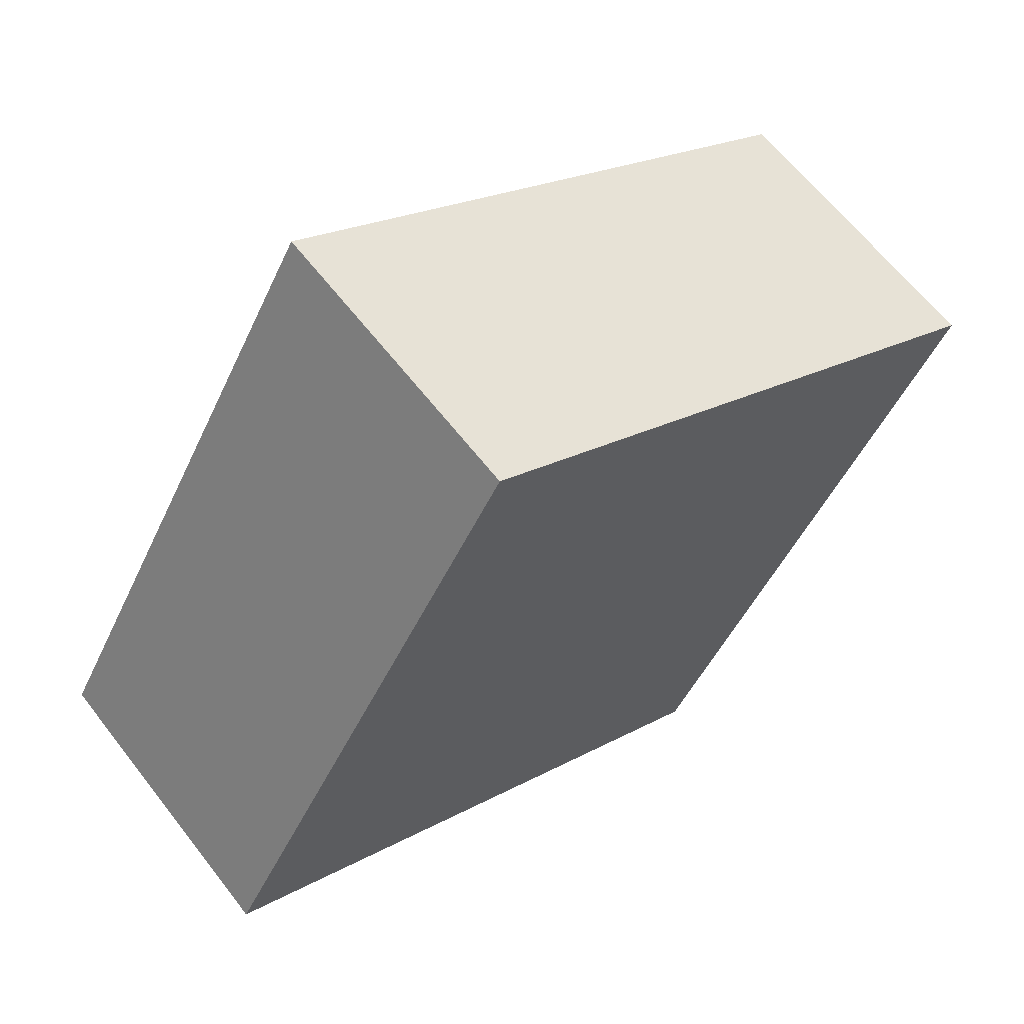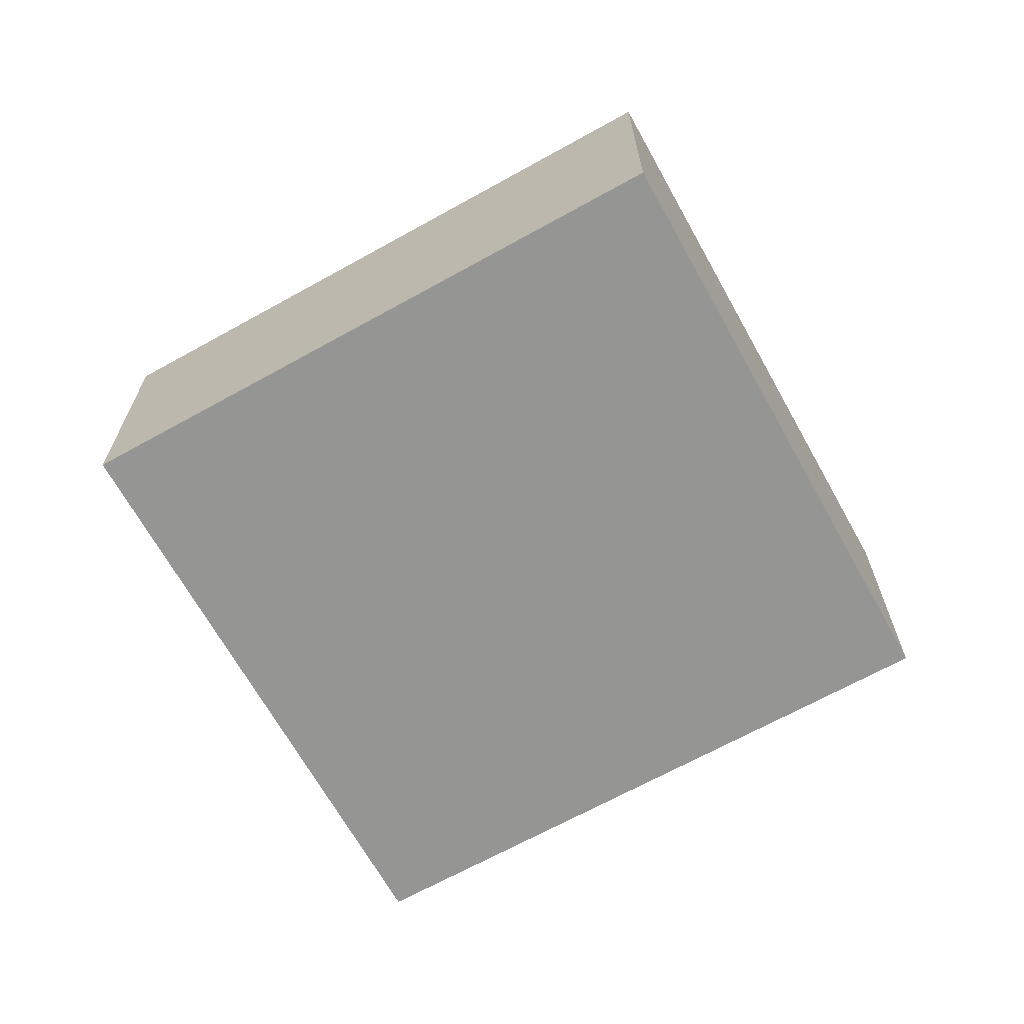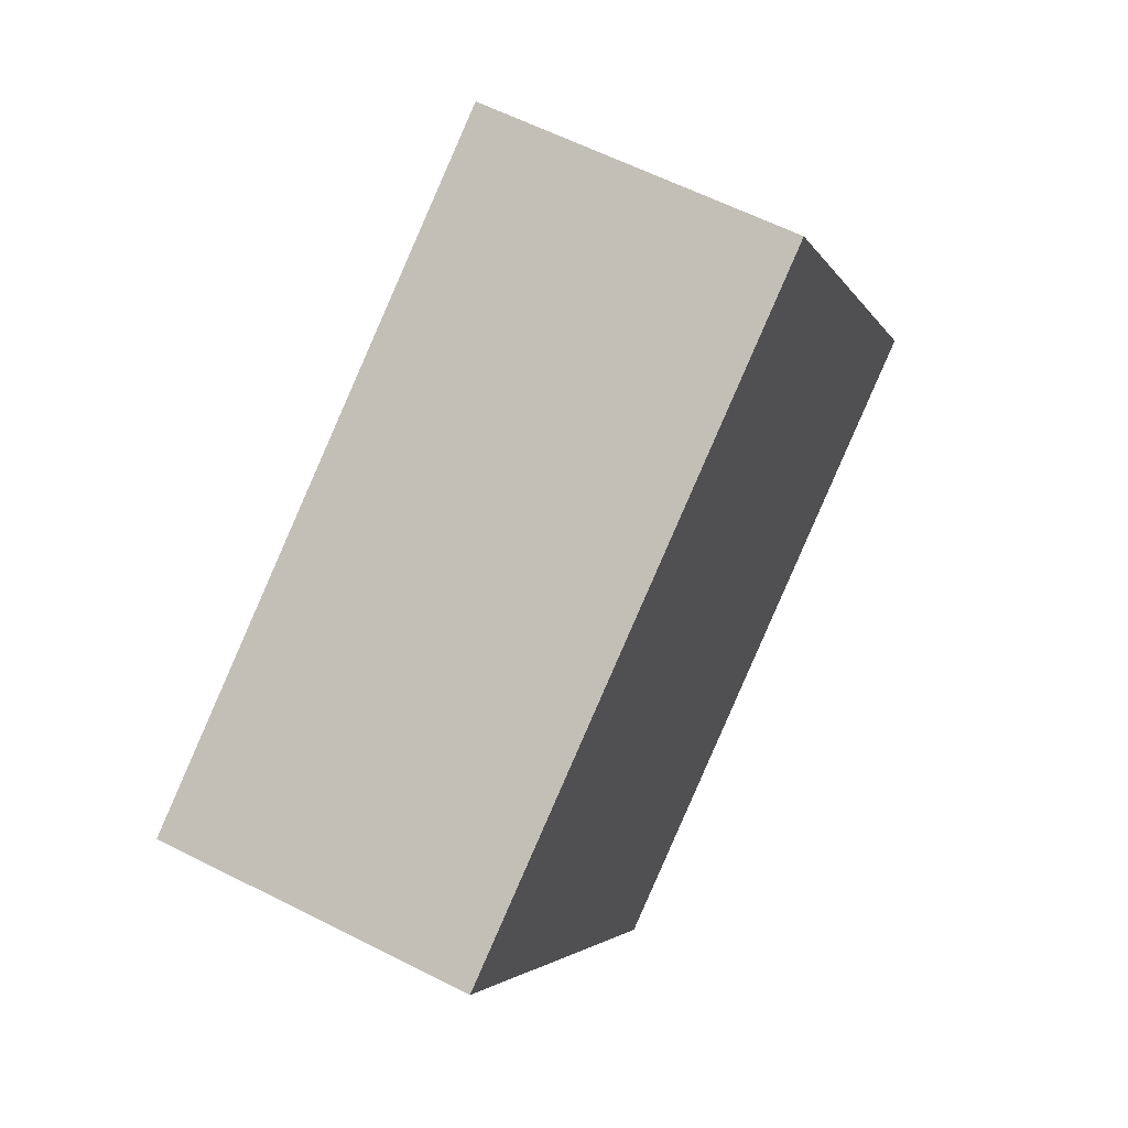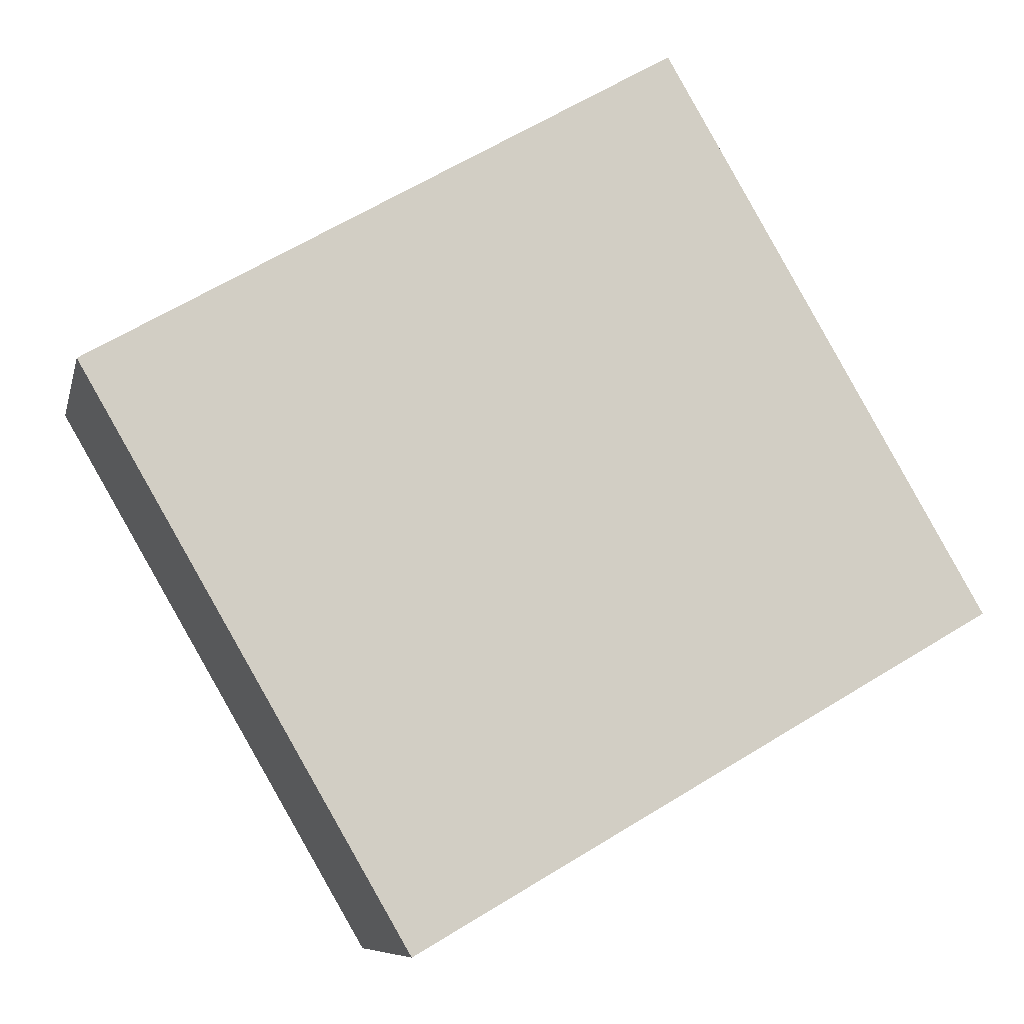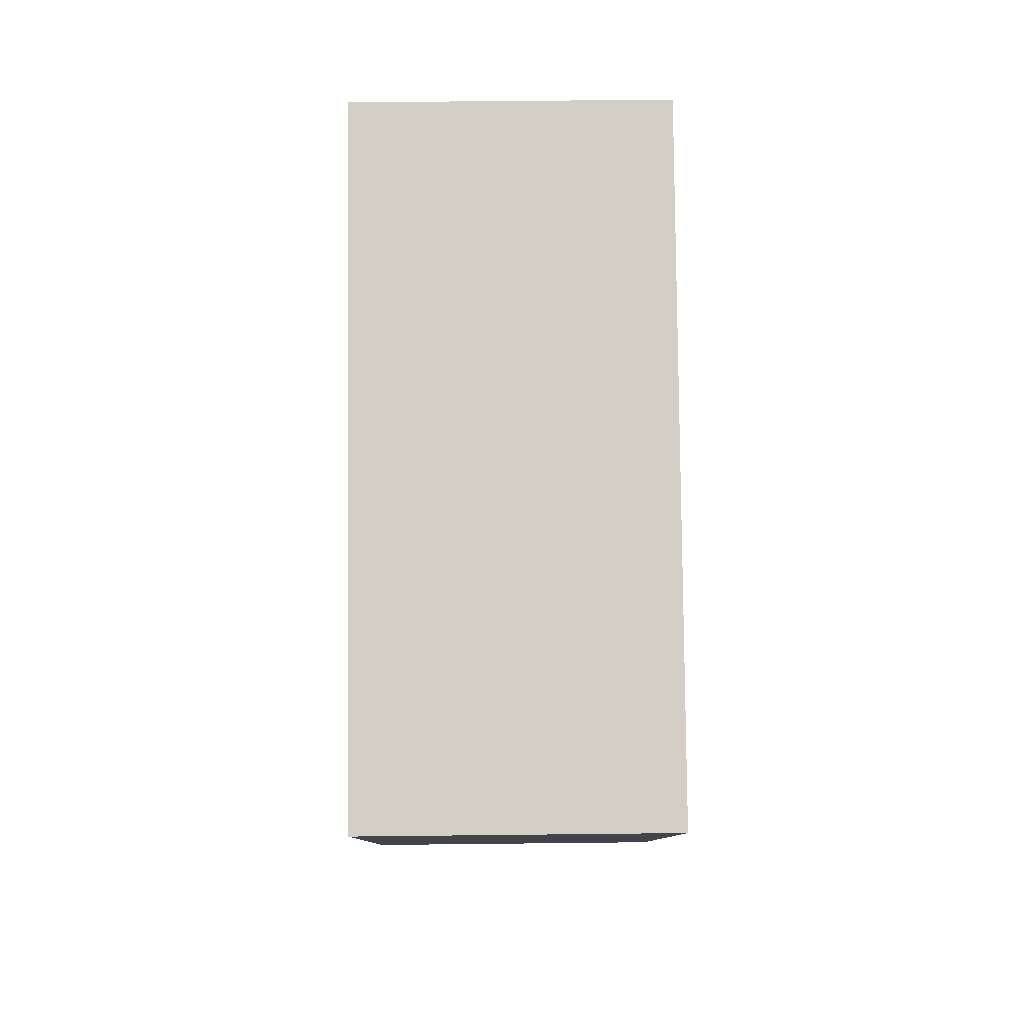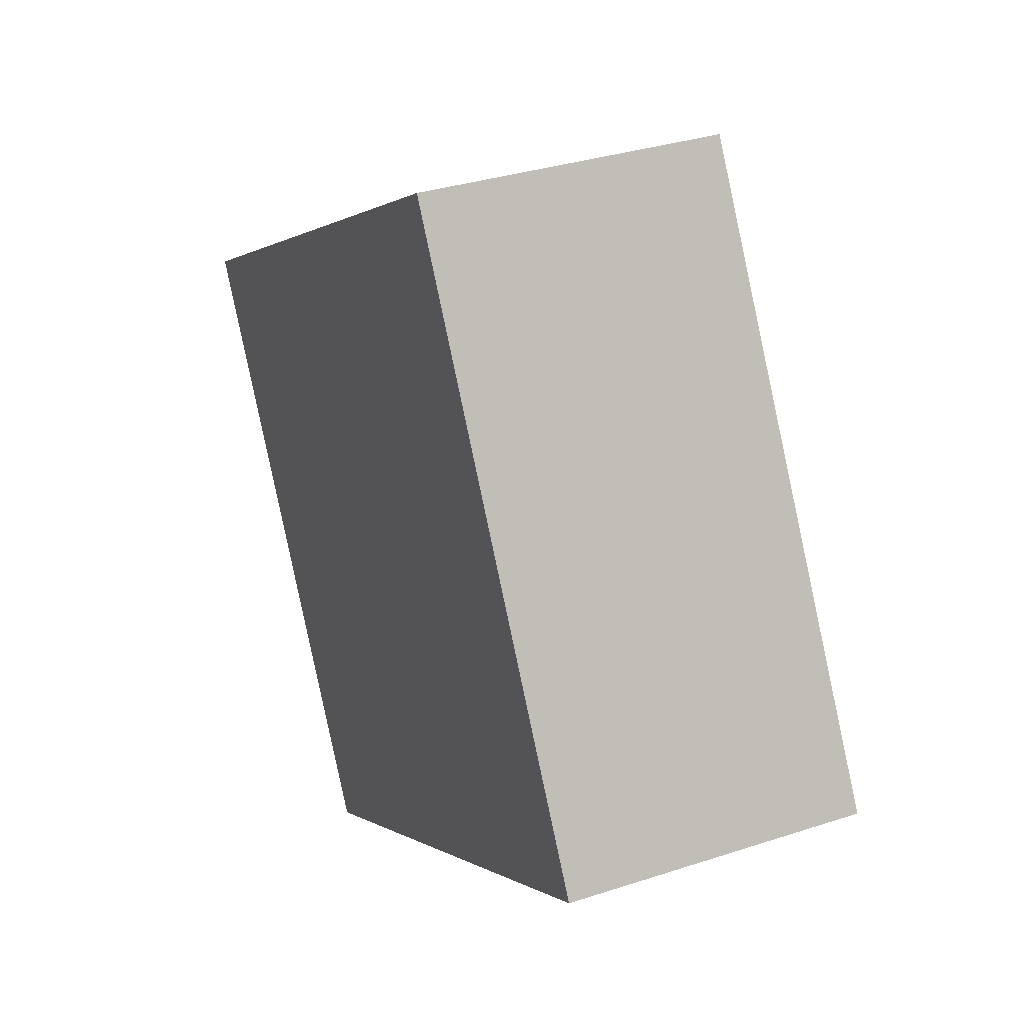
<metadata>
{"format":"obj","ext":"obj","renderer":"f3d","projection":"perspective","resolution":1024,"background":"white","views":[{"elev":63.2,"azim":-37.7,"up":"+Z"},{"elev":-67.4,"azim":59.2,"up":"+Y"},{"elev":59.9,"azim":117.6,"up":"+Z"},{"elev":-8.4,"azim":167.7,"up":"+Z"},{"elev":51.5,"azim":89.3,"up":"+Z"},{"elev":32.9,"azim":-114.5,"up":"+Z"}]}
</metadata>
<code>
v  3.262 1.684 -1.89
v  1.816 1.684 3.134
v  5.078 1.684 1.244
v  0 1.684 1.031e-16
v  5.078 -7.617e-17 1.244
v  3.262 1.157e-16 -1.89
v  0 0 0
v  1.816 -1.919e-16 3.134
g defaultobject
f 1 2 3
f 2 1 4
f 5 1 3
f 1 5 6
f 6 4 1
f 4 6 7
f 7 2 4
f 2 7 8
f 8 3 2
f 3 8 5
f 8 6 5
f 6 8 7

</code>
